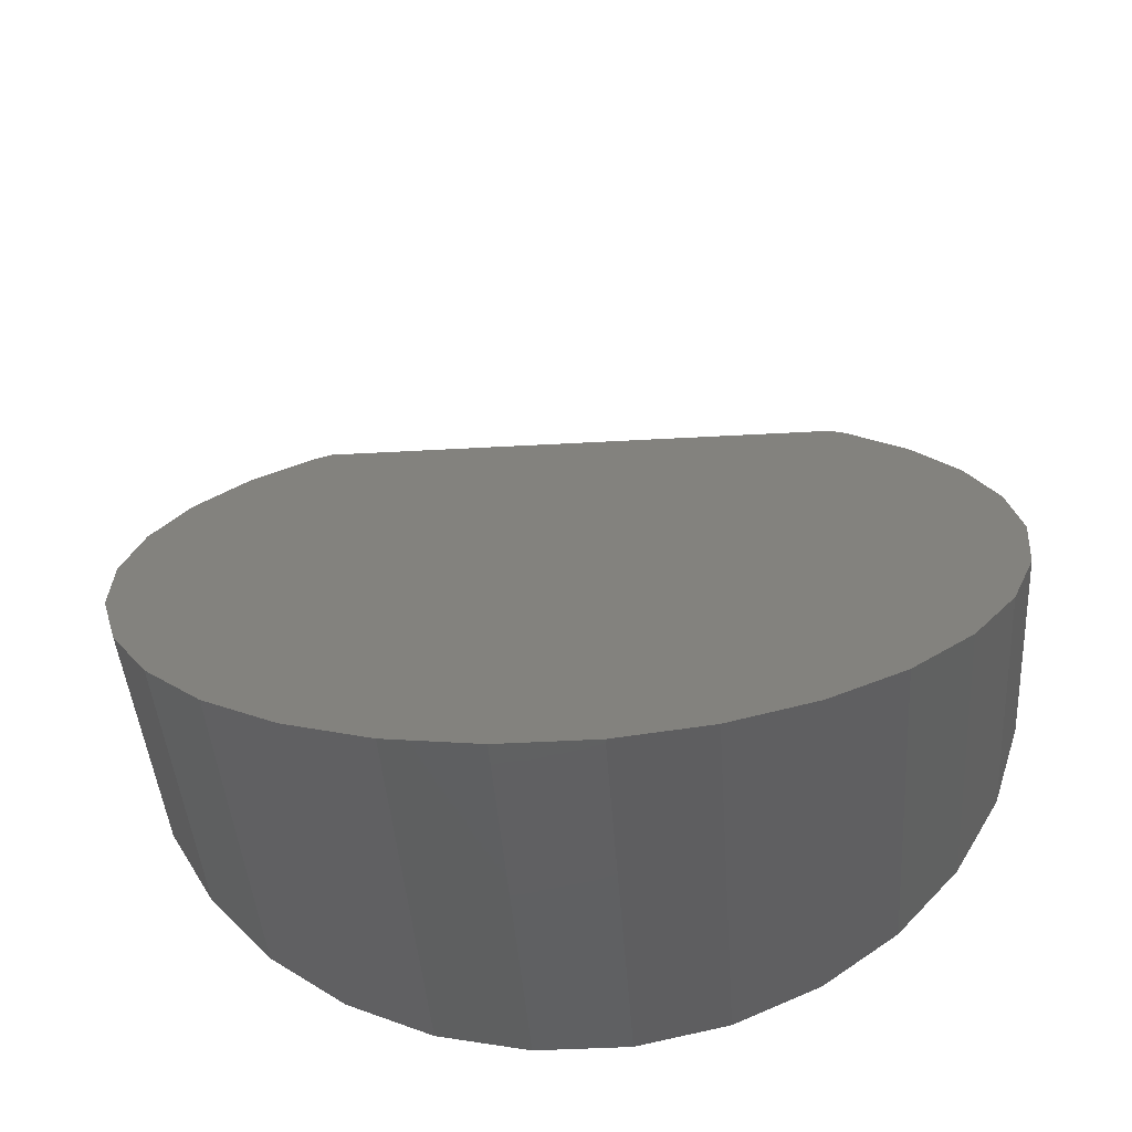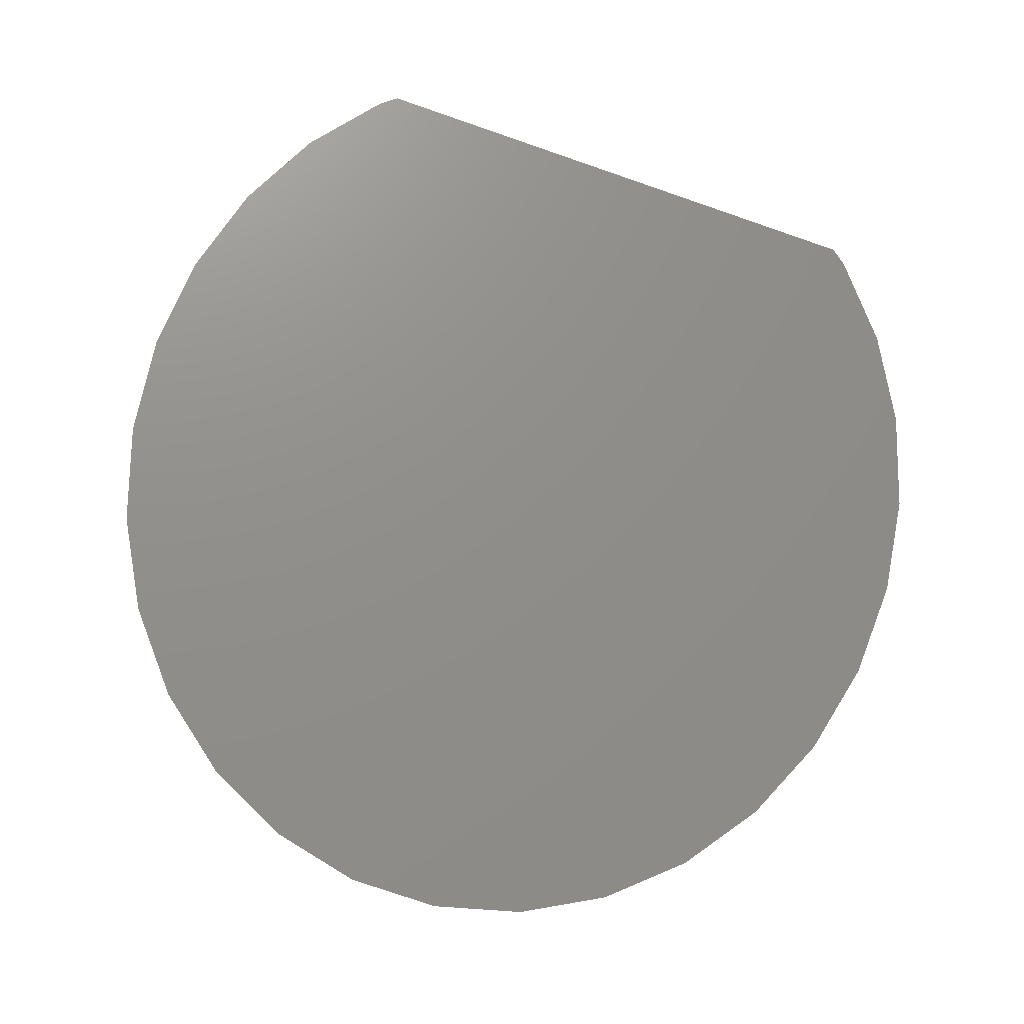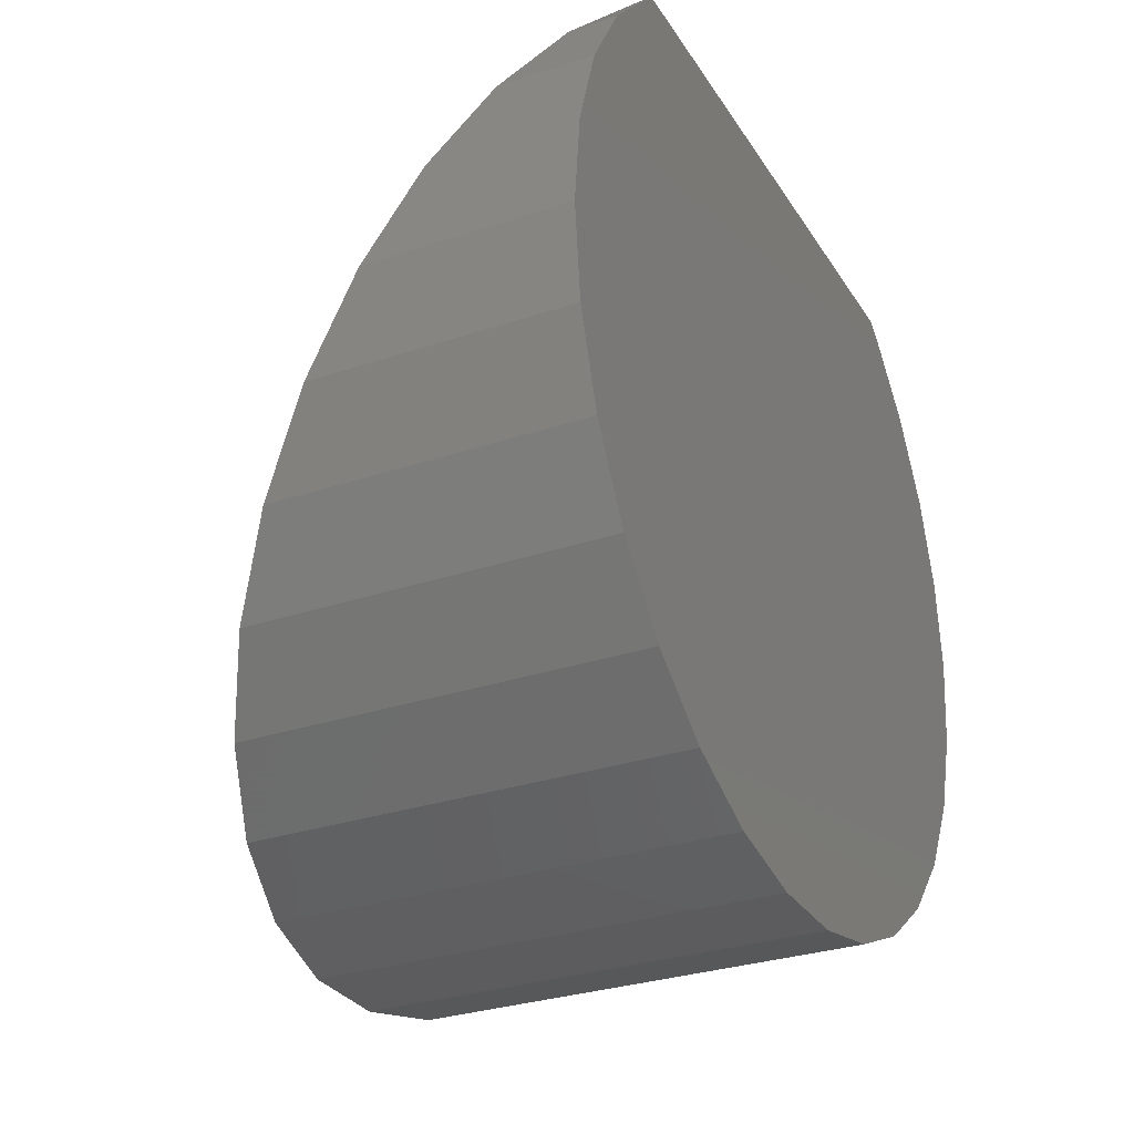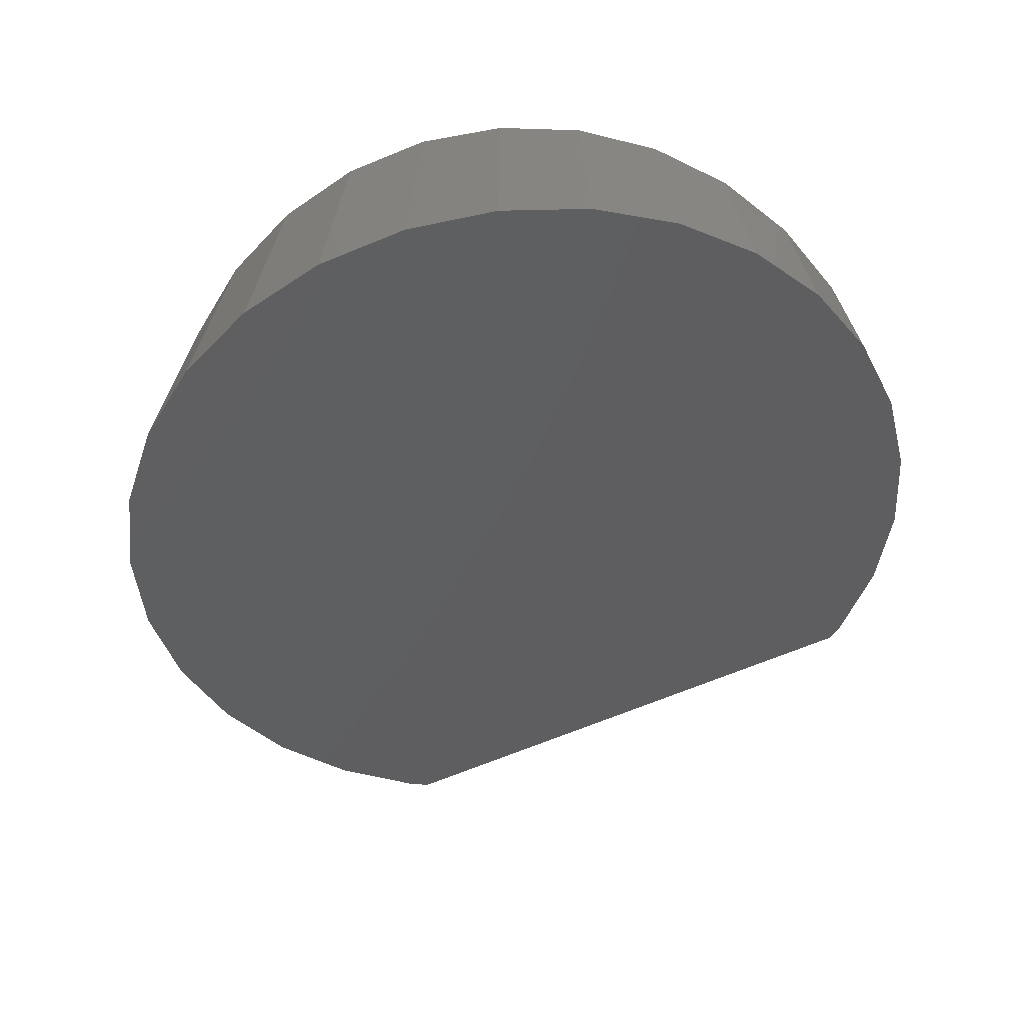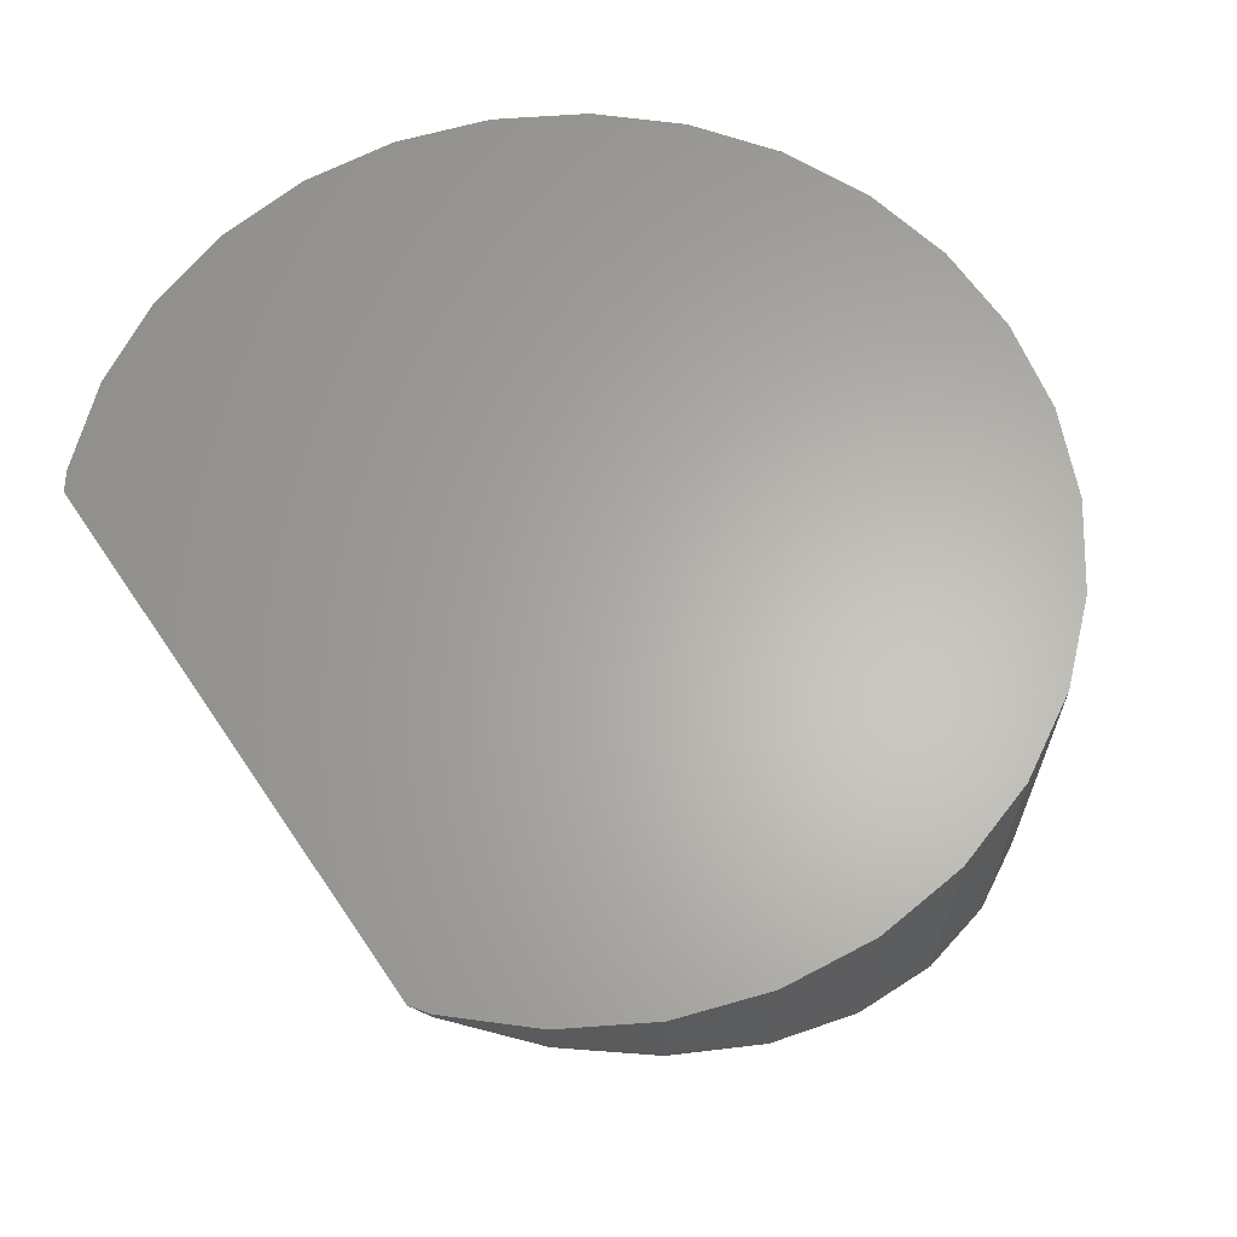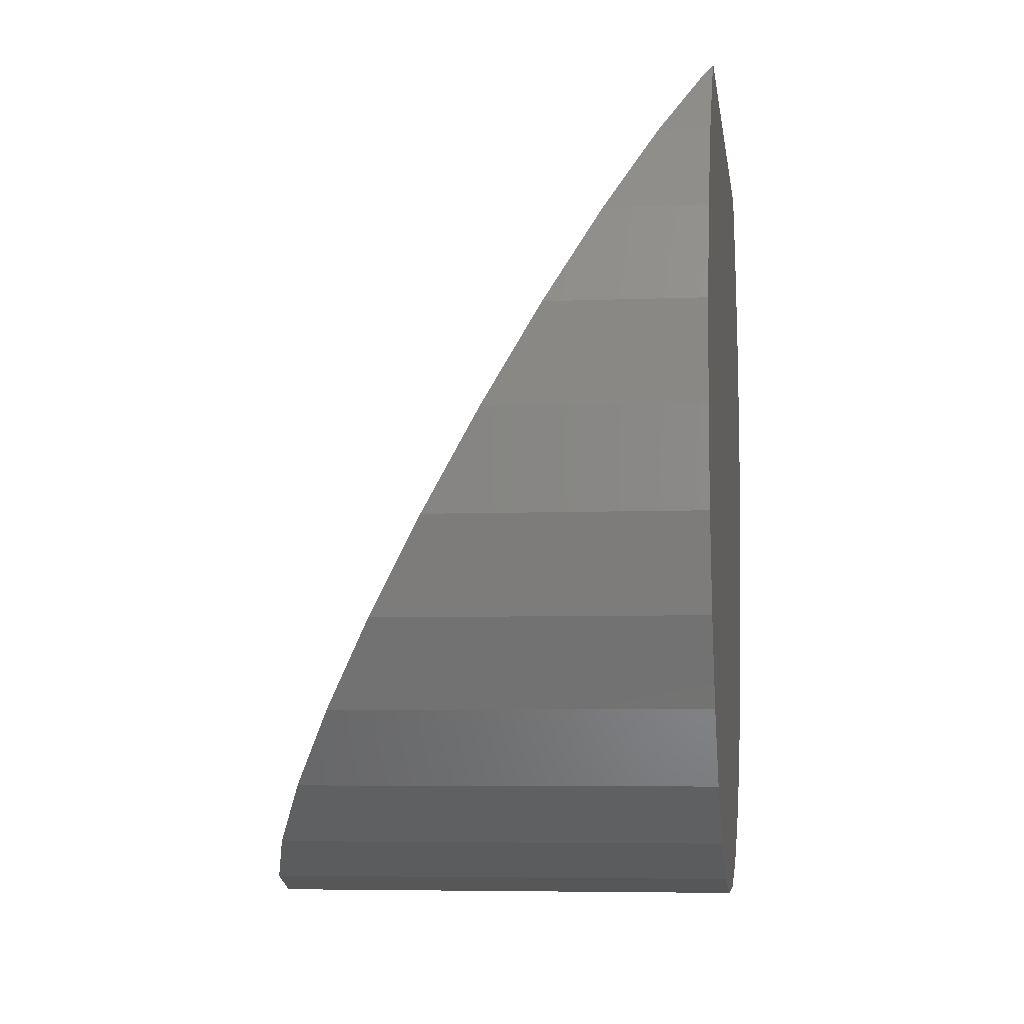
<metadata>
{"format":"stl","ext":"stl","renderer":"f3d","projection":"perspective","resolution":1024,"background":"white","views":[{"elev":-42.3,"azim":3.9,"up":"+Z"},{"elev":-78.6,"azim":-18.9,"up":"+Y"},{"elev":-29.8,"azim":116.3,"up":"+Z"},{"elev":-69.4,"azim":-157.8,"up":"+Y"},{"elev":63.8,"azim":55.8,"up":"+Y"},{"elev":-5.5,"azim":97.3,"up":"+Z"}]}
</metadata>
<code>
# stl→obj: 50 verts, 96 faces
v 5 0 -8.66
v 6.691 -8.744 -7.431
v 5 -9.453 -8.66
v 6.691 0 -7.431
v 9.135 -2.105 4.067
v 9.781 0 2.079
v 9.135 0 4.067
v 9.781 -3.253 2.079
v 10 0 0
v 10 -4.453 0
v 8.09 -1.059 5.878
v 8.09 0 5.878
v -6.304 0 7.713
v -6.691 0 7.431
v -6.691 -0.1624 7.431
v -1.045 -10.19 -9.945
v 1.045 0 -9.945
v 1.045 -10.19 -9.945
v -1.045 0 -9.945
v 9.781 0 -2.079
v 9.781 -5.653 -2.079
v 9.135 -6.801 -4.067
v 8.09 0 -5.878
v 9.135 0 -4.067
v 8.09 -7.847 -5.878
v 6.691 -0.1624 7.431
v 6.691 0 7.431
v -8.09 0 5.878
v -8.09 -1.059 5.878
v -10 0 0
v -9.781 -3.253 2.079
v -9.781 0 2.079
v -10 -4.453 0
v 3.09 0 -9.511
v 3.09 -9.944 -9.511
v -9.135 -2.105 4.067
v -9.135 0 4.067
v -6.691 0 -7.431
v -8.09 -7.847 -5.878
v -8.09 0 -5.878
v -6.691 -8.744 -7.431
v -9.135 -6.801 -4.067
v -9.135 0 -4.067
v -9.781 0 -2.079
v -9.781 -5.653 -2.079
v -3.09 -9.944 -9.511
v -3.09 0 -9.511
v 6.304 0 7.713
v -5 0 -8.66
v -5 -9.453 -8.66
f 1 2 3
f 2 1 4
f 5 6 7
f 6 5 8
f 8 9 6
f 9 8 10
f 11 7 12
f 7 11 5
f 13 14 15
f 16 17 18
f 17 16 19
f 10 20 9
f 20 10 21
f 22 23 24
f 23 22 25
f 26 12 27
f 12 26 11
f 28 15 14
f 15 28 29
f 30 31 32
f 31 30 33
f 34 3 35
f 3 34 1
f 17 35 18
f 35 17 34
f 32 36 37
f 36 32 31
f 38 39 40
f 39 38 41
f 40 42 43
f 42 40 39
f 44 33 30
f 33 44 45
f 25 4 23
f 4 25 2
f 37 29 28
f 29 37 36
f 46 19 16
f 19 46 47
f 27 48 26
f 21 24 20
f 24 21 22
f 43 45 44
f 45 43 42
f 41 49 50
f 49 41 38
f 12 48 27
f 7 48 12
f 48 7 13
f 13 28 14
f 37 13 7
f 13 37 28
f 6 37 7
f 6 32 37
f 9 32 6
f 9 30 32
f 20 30 9
f 20 44 30
f 24 44 20
f 24 43 44
f 23 43 24
f 23 40 43
f 4 40 23
f 4 38 40
f 1 38 4
f 1 49 38
f 34 49 1
f 34 47 49
f 17 47 34
f 47 17 19
f 50 47 46
f 47 50 49
f 29 13 15
f 36 13 29
f 13 36 48
f 48 11 26
f 5 48 36
f 48 5 11
f 31 5 36
f 31 8 5
f 33 8 31
f 33 10 8
f 45 10 33
f 45 21 10
f 42 21 45
f 42 22 21
f 39 22 42
f 39 25 22
f 41 25 39
f 41 2 25
f 50 2 41
f 50 3 2
f 46 3 50
f 46 35 3
f 16 35 46
f 35 16 18

</code>
